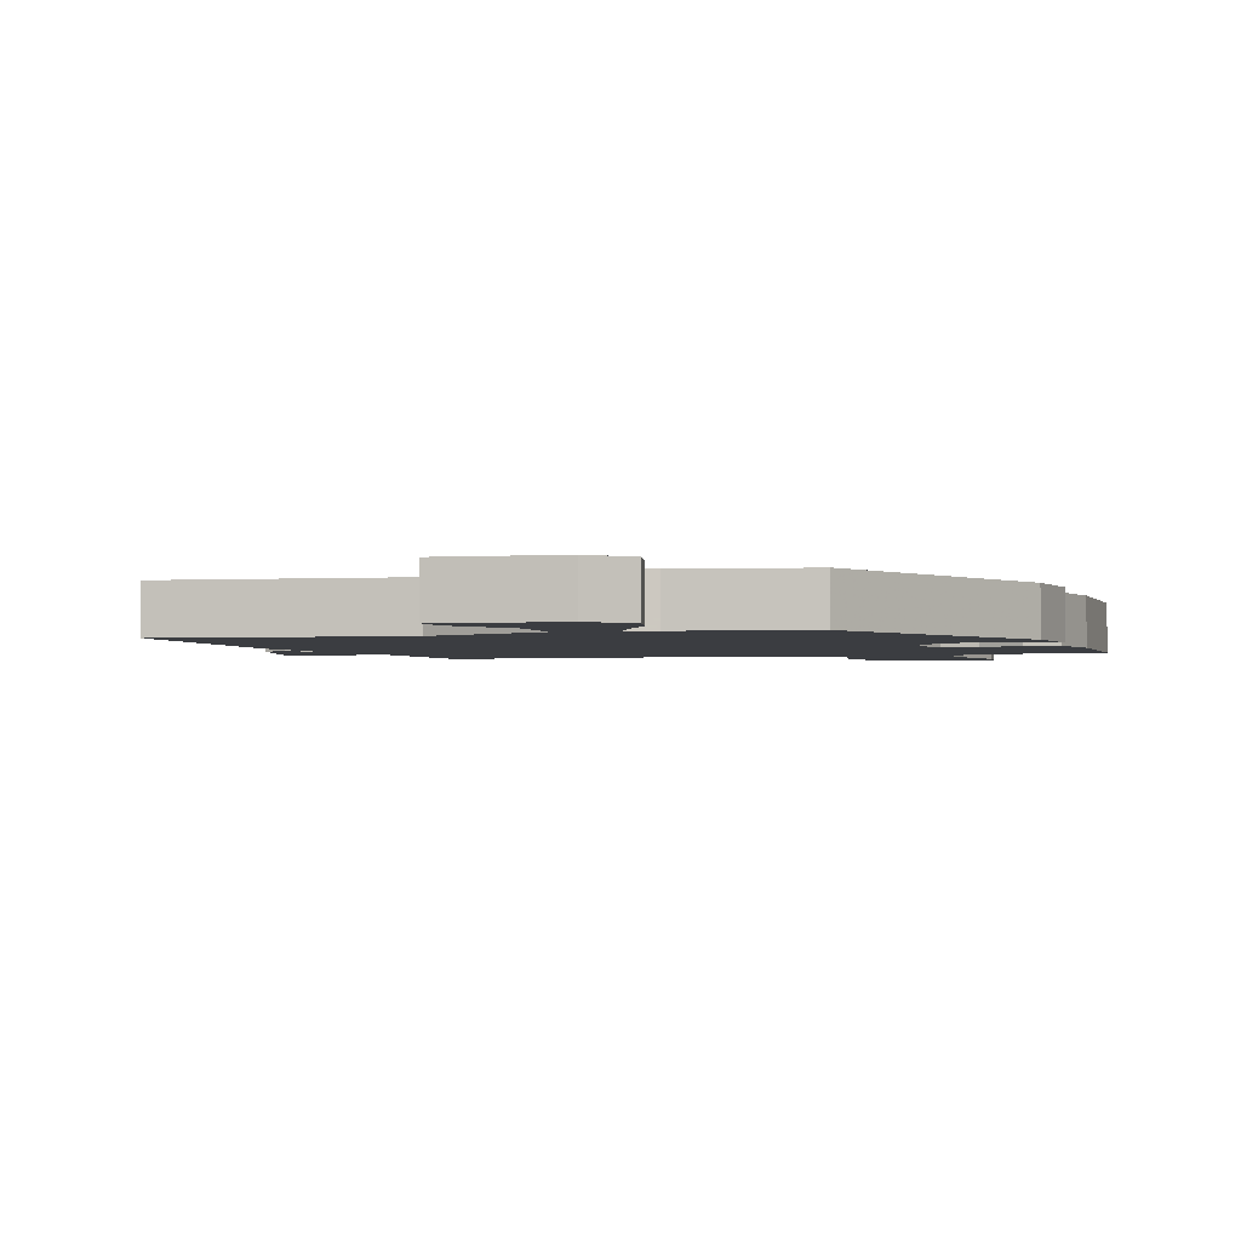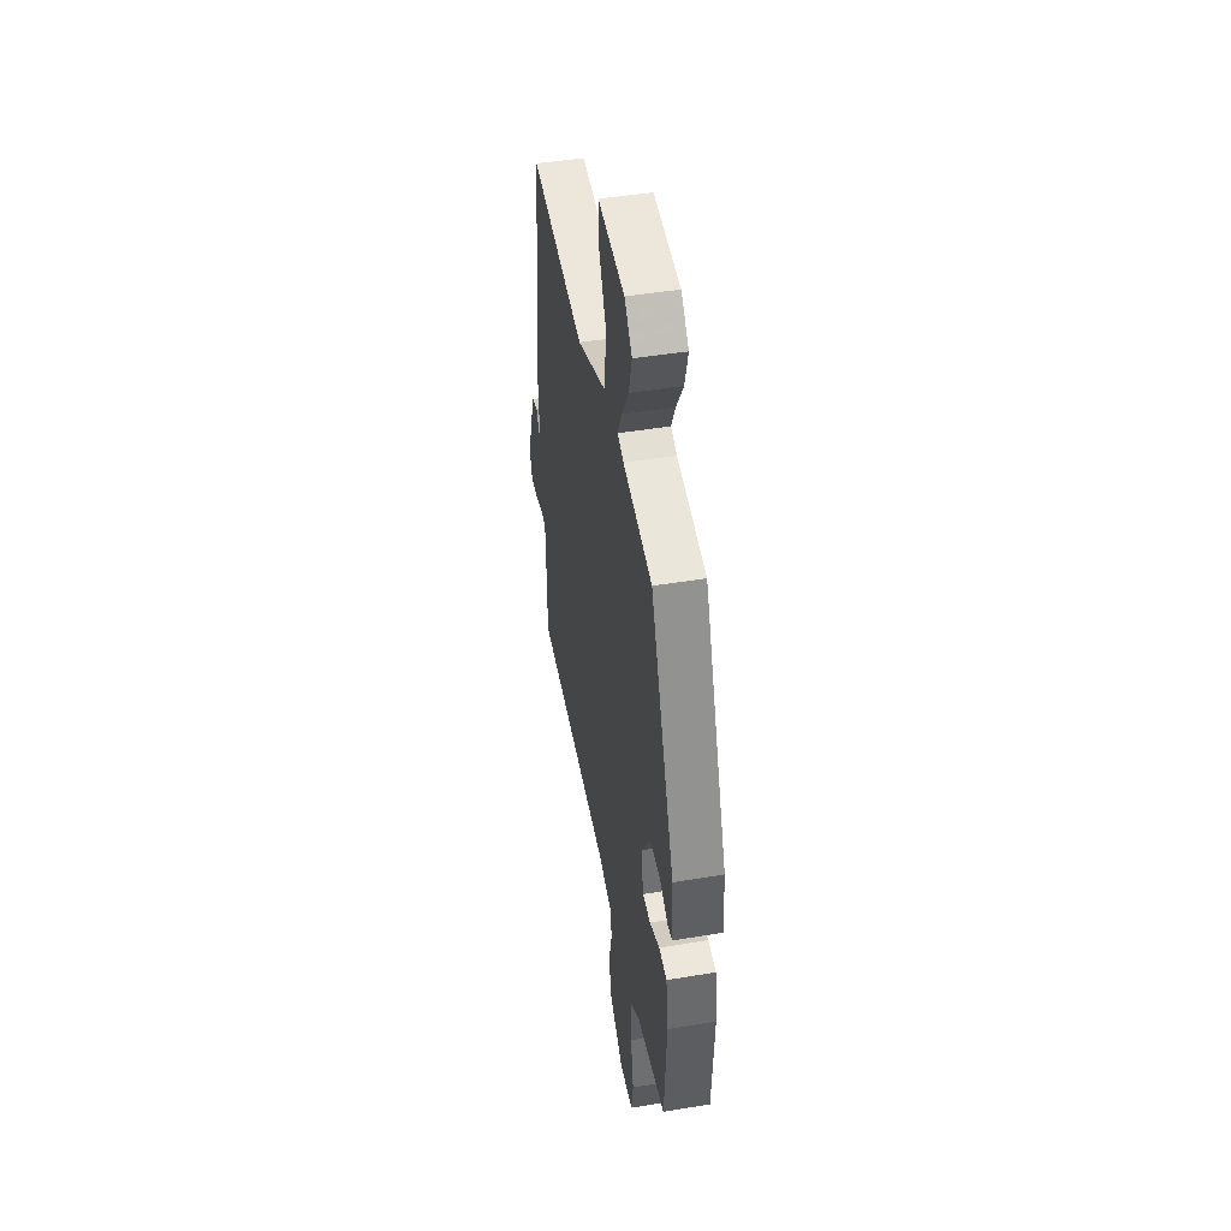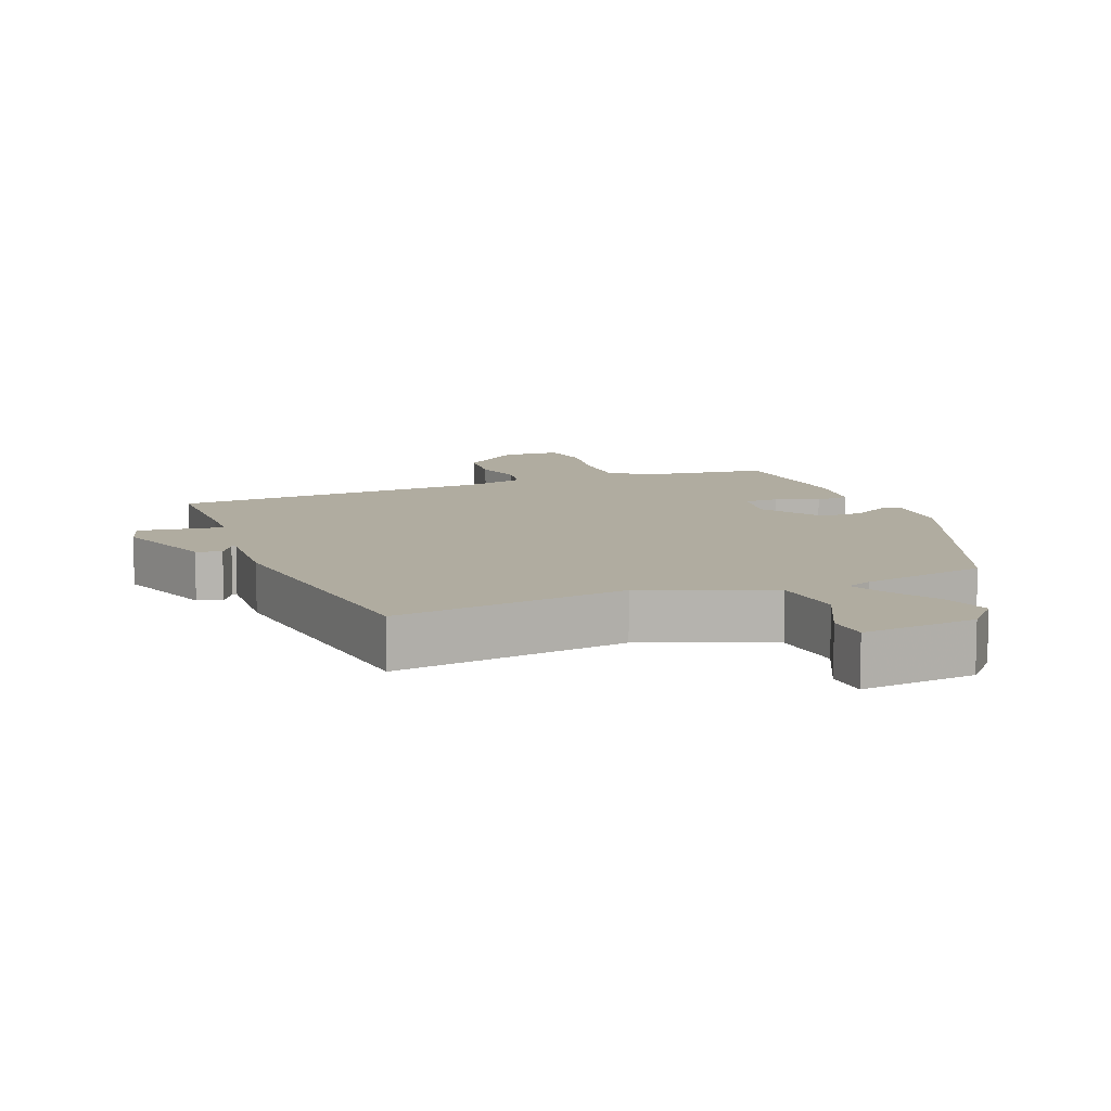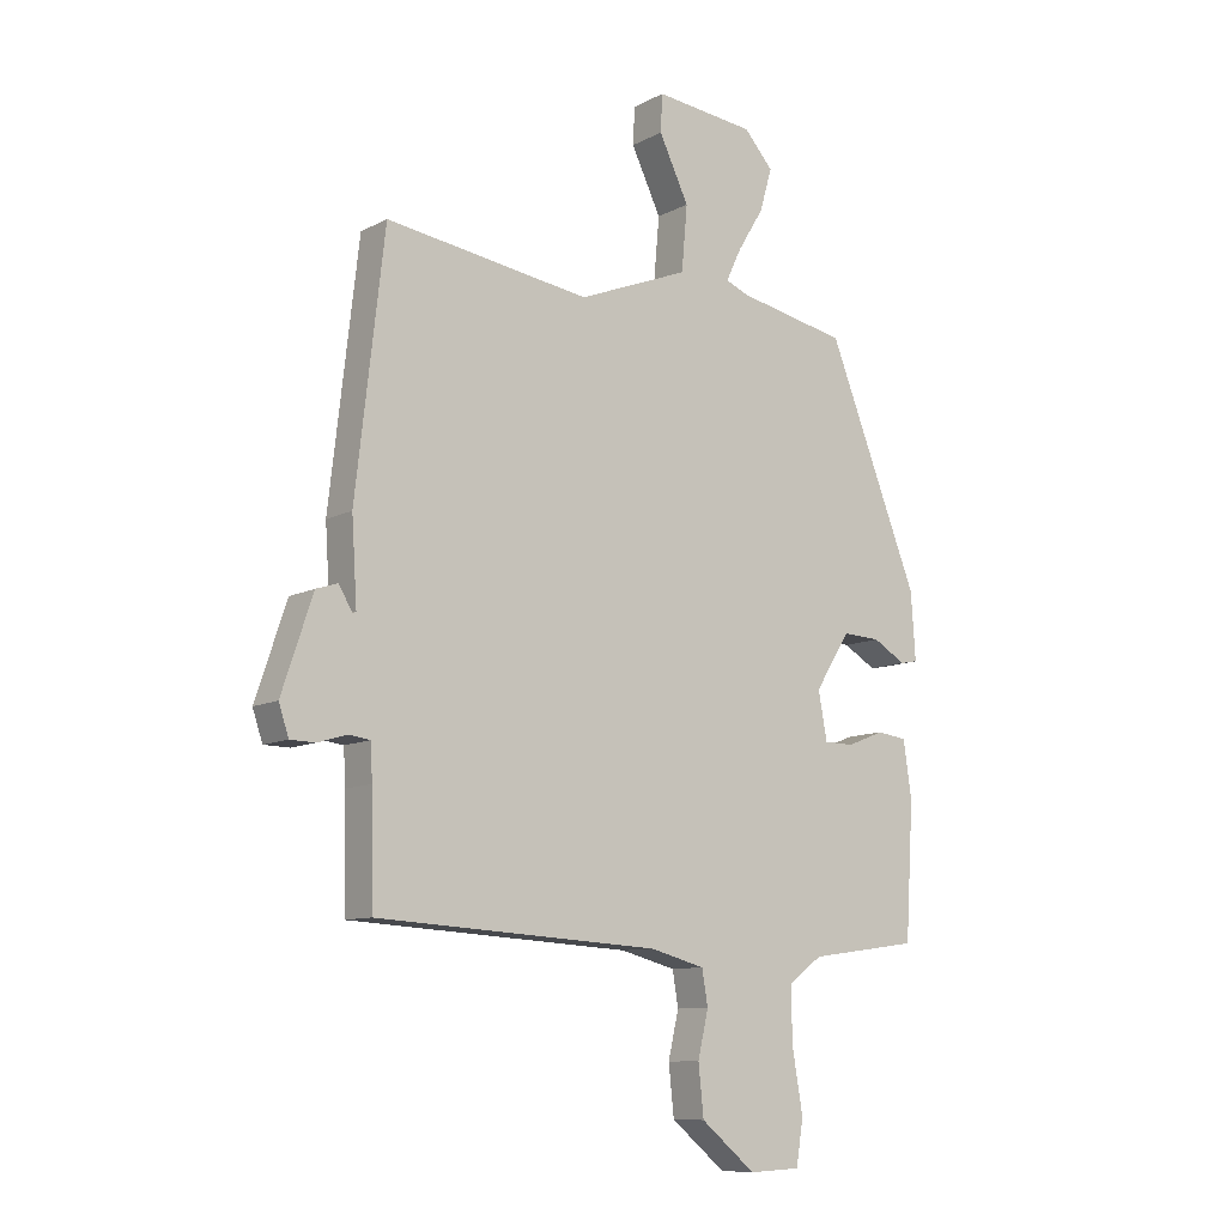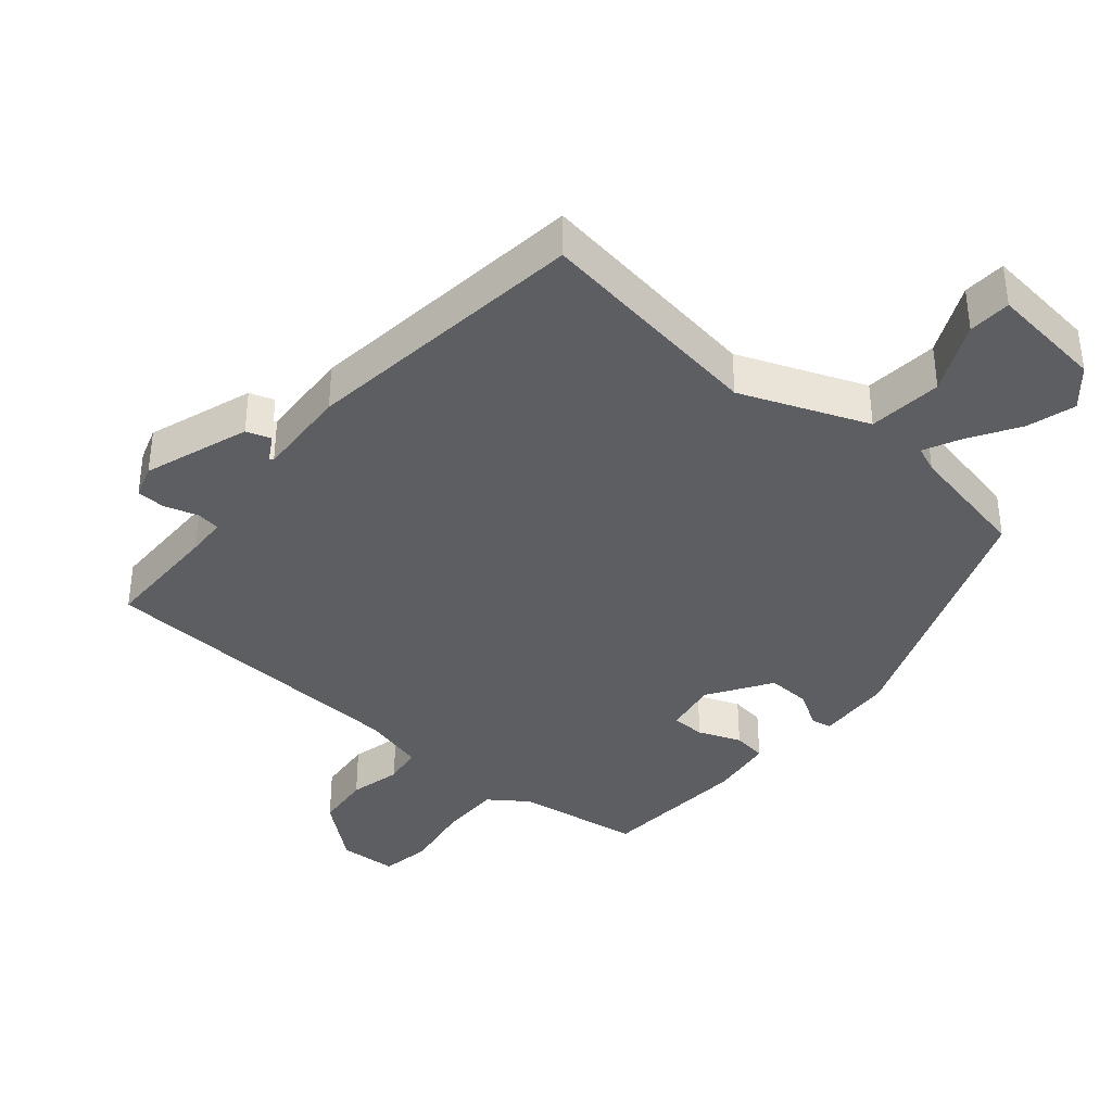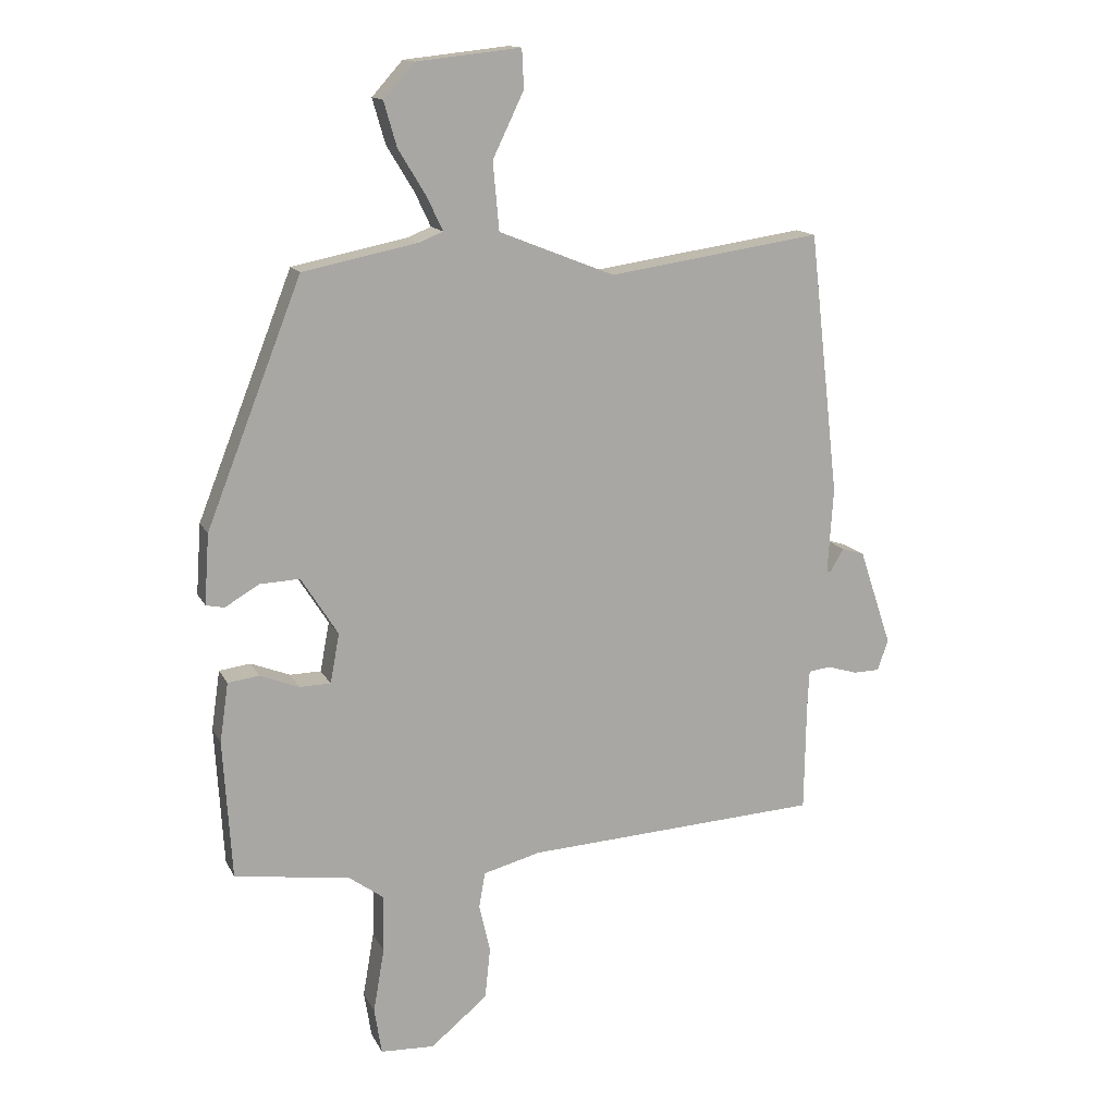
<metadata>
{"format":"obj","ext":"obj","renderer":"f3d","projection":"perspective","resolution":1024,"background":"white","views":[{"elev":-2.3,"azim":19.7,"up":"+Y"},{"elev":45.9,"azim":79.2,"up":"+Z"},{"elev":9.9,"azim":-21.6,"up":"+Y"},{"elev":-10.0,"azim":-37.4,"up":"+Z"},{"elev":-37.5,"azim":-40.5,"up":"+Y"},{"elev":14.2,"azim":161.4,"up":"+Z"}]}
</metadata>
<code>
v -0.492 0.07 0.506
v -0.143 0.07 0.455
v 0.046 0.07 0.53
v 0.056 0.07 0.641
v 0.005 0.07 0.747
v 0.008 0.07 0.811
v 0.179 0.07 0.792
v 0.229 0.07 0.736
v 0.208 0.07 0.663
v 0.163 0.07 0.589
v 0.137 0.07 0.534
v 0.176 0.07 0.518
v 0.364 0.07 0.48
v 0.52 0.07 0.083
v 0.528 0.07 -0.032
v 0.498 0.07 -0.038
v 0.442 0.07 -0.005
v 0.377 0.07 -0.002
v 0.317 0.07 -0.097
v 0.332 0.07 -0.178
v 0.383 0.07 -0.179
v 0.447 0.07 -0.154
v 0.498 0.07 -0.161
v 0.512 0.07 -0.258
v 0.498 0.07 -0.486
v 0.31 0.07 -0.512
v 0.252 0.07 -0.554
v 0.254 0.07 -0.648
v 0.272 0.07 -0.753
v 0.26 0.07 -0.829
v 0.172 0.07 -0.833
v 0.079 0.07 -0.756
v 0.07 0.07 -0.671
v 0.088 0.07 -0.593
v 0.078 0.07 -0.534
v -0.016 0.07 -0.509
v -0.499 0.07 -0.481
v -0.502 0.07 -0.3
v -0.505 0.07 -0.24
v -0.541 0.07 -0.235
v -0.591 0.07 -0.25
v -0.634 0.07 -0.249
v -0.651 0.07 -0.198
v -0.598 0.07 -0.04
v -0.561 0.07 -0.028
v -0.538 0.07 -0.067
v -0.532 0.07 -0.064
v -0.541 0.07 0.076
v -0.492 0 0.506
v -0.143 0 0.455
v 0.046 0 0.53
v 0.056 0 0.641
v 0.005 0 0.747
v 0.008 0 0.811
v 0.179 0 0.792
v 0.229 0 0.736
v 0.208 0 0.663
v 0.163 0 0.589
v 0.137 0 0.534
v 0.176 0 0.518
v 0.364 0 0.48
v 0.52 0 0.083
v 0.528 0 -0.032
v 0.498 0 -0.038
v 0.442 0 -0.005
v 0.377 0 -0.002
v 0.317 0 -0.097
v 0.332 0 -0.178
v 0.383 0 -0.179
v 0.447 0 -0.154
v 0.498 0 -0.161
v 0.512 0 -0.258
v 0.498 0 -0.486
v 0.31 0 -0.512
v 0.252 0 -0.554
v 0.254 0 -0.648
v 0.272 0 -0.753
v 0.26 0 -0.829
v 0.172 0 -0.833
v 0.079 0 -0.756
v 0.07 0 -0.671
v 0.088 0 -0.593
v 0.078 0 -0.534
v -0.016 0 -0.509
v -0.499 0 -0.481
v -0.502 0 -0.3
v -0.505 0 -0.24
v -0.541 0 -0.235
v -0.591 0 -0.25
v -0.634 0 -0.249
v -0.651 0 -0.198
v -0.598 0 -0.04
v -0.561 0 -0.028
v -0.538 0 -0.067
v -0.532 0 -0.064
v -0.541 0 0.076
f 47 48 1 2
f 43 44 45 46
f 43 46 47
f 40 41 42 43
f 39 40 43 47
f 36 37 38
f 35 36 38 39
f 31 32 33 34
f 31 34 35
f 28 29 30 31
f 27 28 31 35
f 26 27 35 39
f 21 22 23 24
f 20 21 24 25
f 14 15 16 17
f 12 13 14 17
f 11 12 17 18
f 7 8 9 10
f 7 10 11
f 4 5 6 7
f 3 4 7 11
f 20 25 26 39
f 19 20 39 47
f 11 18 19 47
f 2 3 11 47
f 50 49 96 95
f 94 93 92 91
f 95 94 91
f 91 90 89 88
f 95 91 88 87
f 86 85 84
f 87 86 84 83
f 82 81 80 79
f 83 82 79
f 79 78 77 76
f 83 79 76 75
f 87 83 75 74
f 72 71 70 69
f 73 72 69 68
f 65 64 63 62
f 65 62 61 60
f 66 65 60 59
f 58 57 56 55
f 59 58 55
f 55 54 53 52
f 59 55 52 51
f 87 74 73 68
f 95 87 68 67
f 95 67 66 59
f 95 59 51 50
f 1 49 50 2
f 2 50 51 3
f 3 51 52 4
f 4 52 53 5
f 5 53 54 6
f 6 54 55 7
f 7 55 56 8
f 8 56 57 9
f 9 57 58 10
f 10 58 59 11
f 11 59 60 12
f 12 60 61 13
f 13 61 62 14
f 14 62 63 15
f 15 63 64 16
f 16 64 65 17
f 17 65 66 18
f 18 66 67 19
f 19 67 68 20
f 20 68 69 21
f 21 69 70 22
f 22 70 71 23
f 23 71 72 24
f 24 72 73 25
f 25 73 74 26
f 26 74 75 27
f 27 75 76 28
f 28 76 77 29
f 29 77 78 30
f 30 78 79 31
f 31 79 80 32
f 32 80 81 33
f 33 81 82 34
f 34 82 83 35
f 35 83 84 36
f 36 84 85 37
f 37 85 86 38
f 38 86 87 39
f 39 87 88 40
f 40 88 89 41
f 41 89 90 42
f 42 90 91 43
f 43 91 92 44
f 44 92 93 45
f 45 93 94 46
f 46 94 95 47
f 47 95 96 48
f 48 96 49 1

</code>
